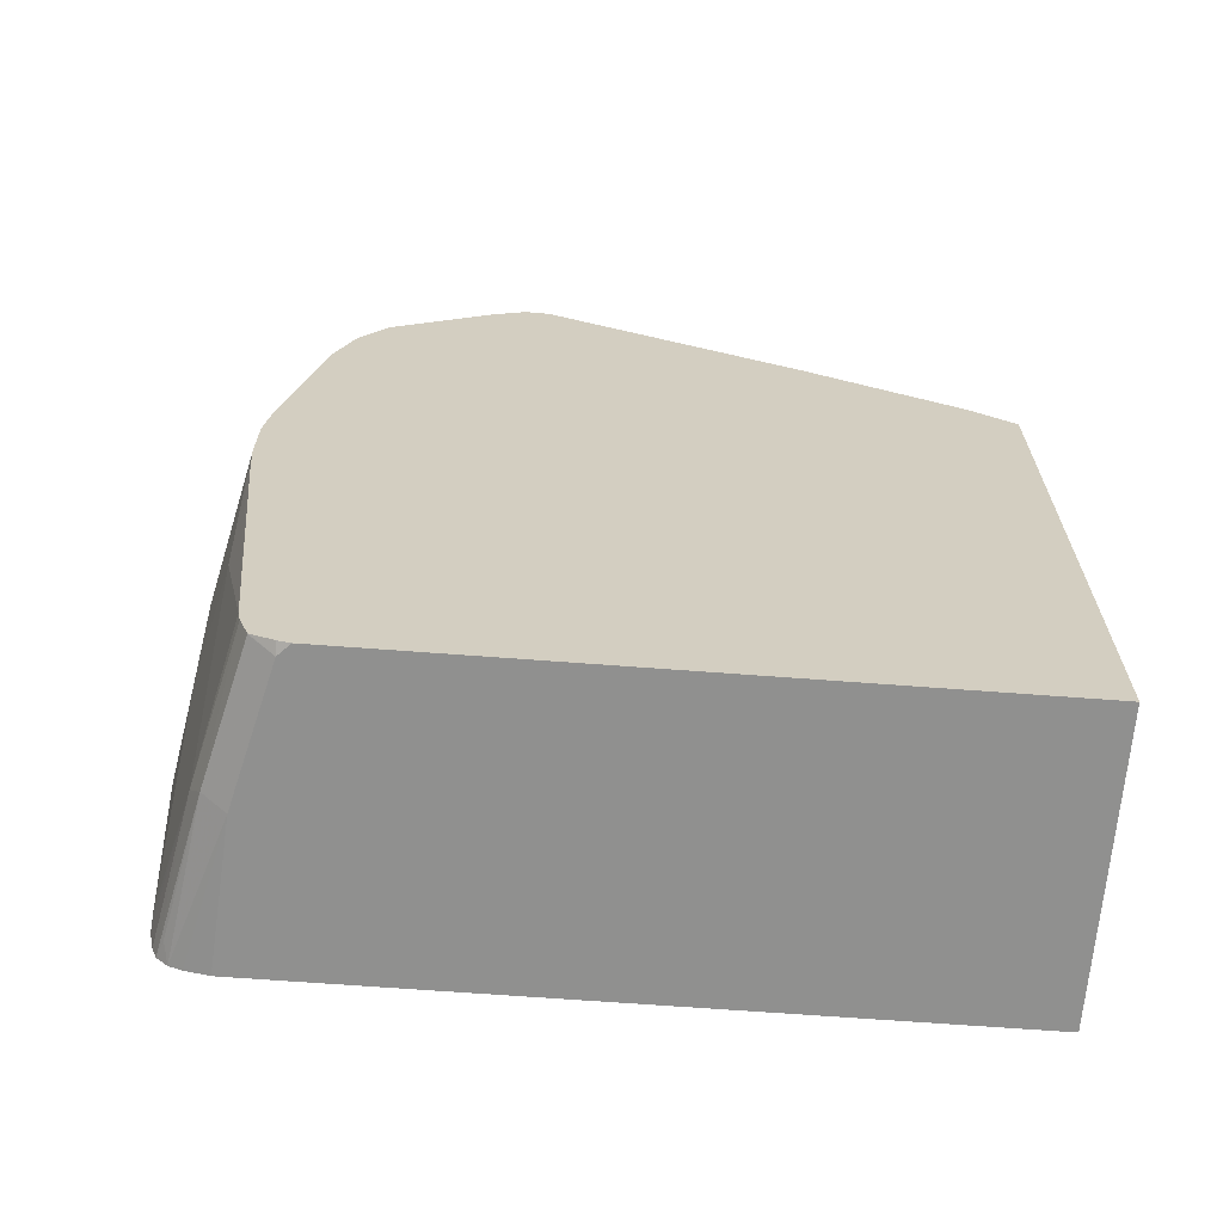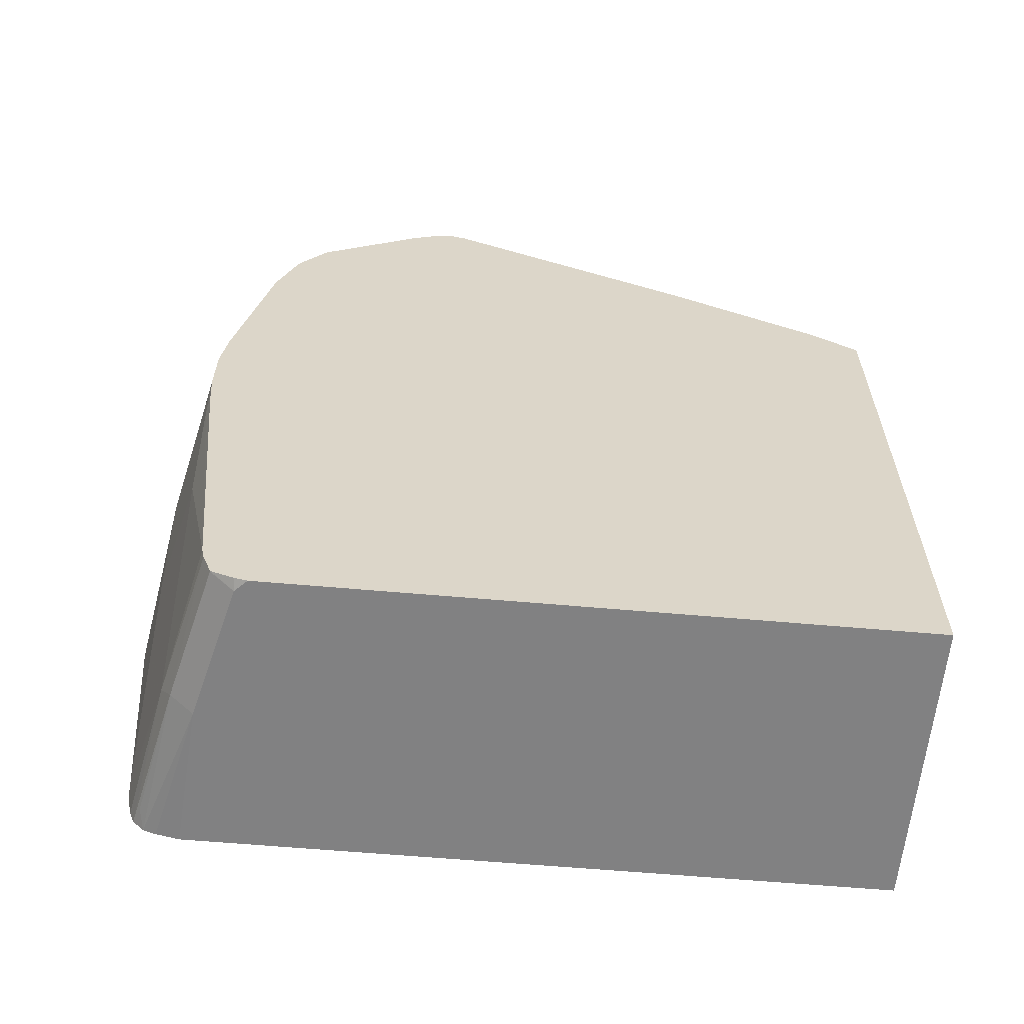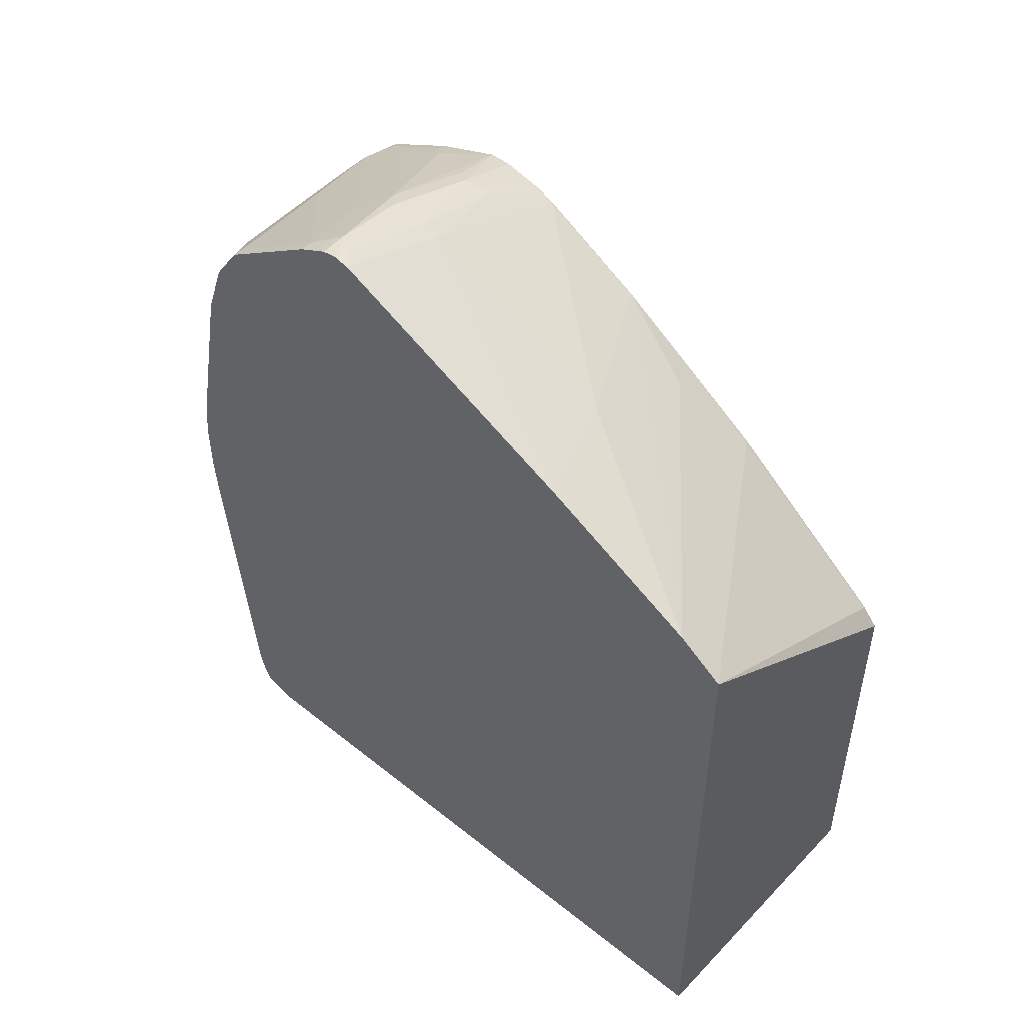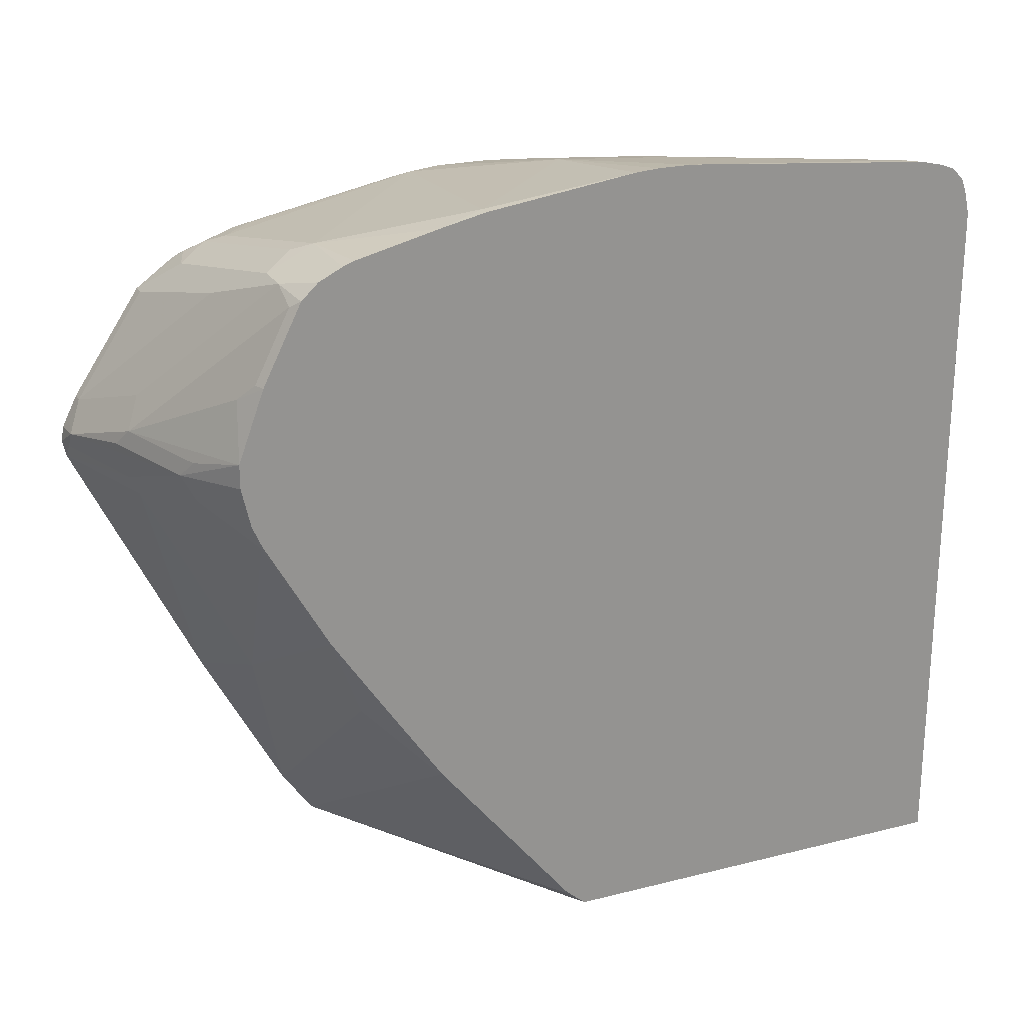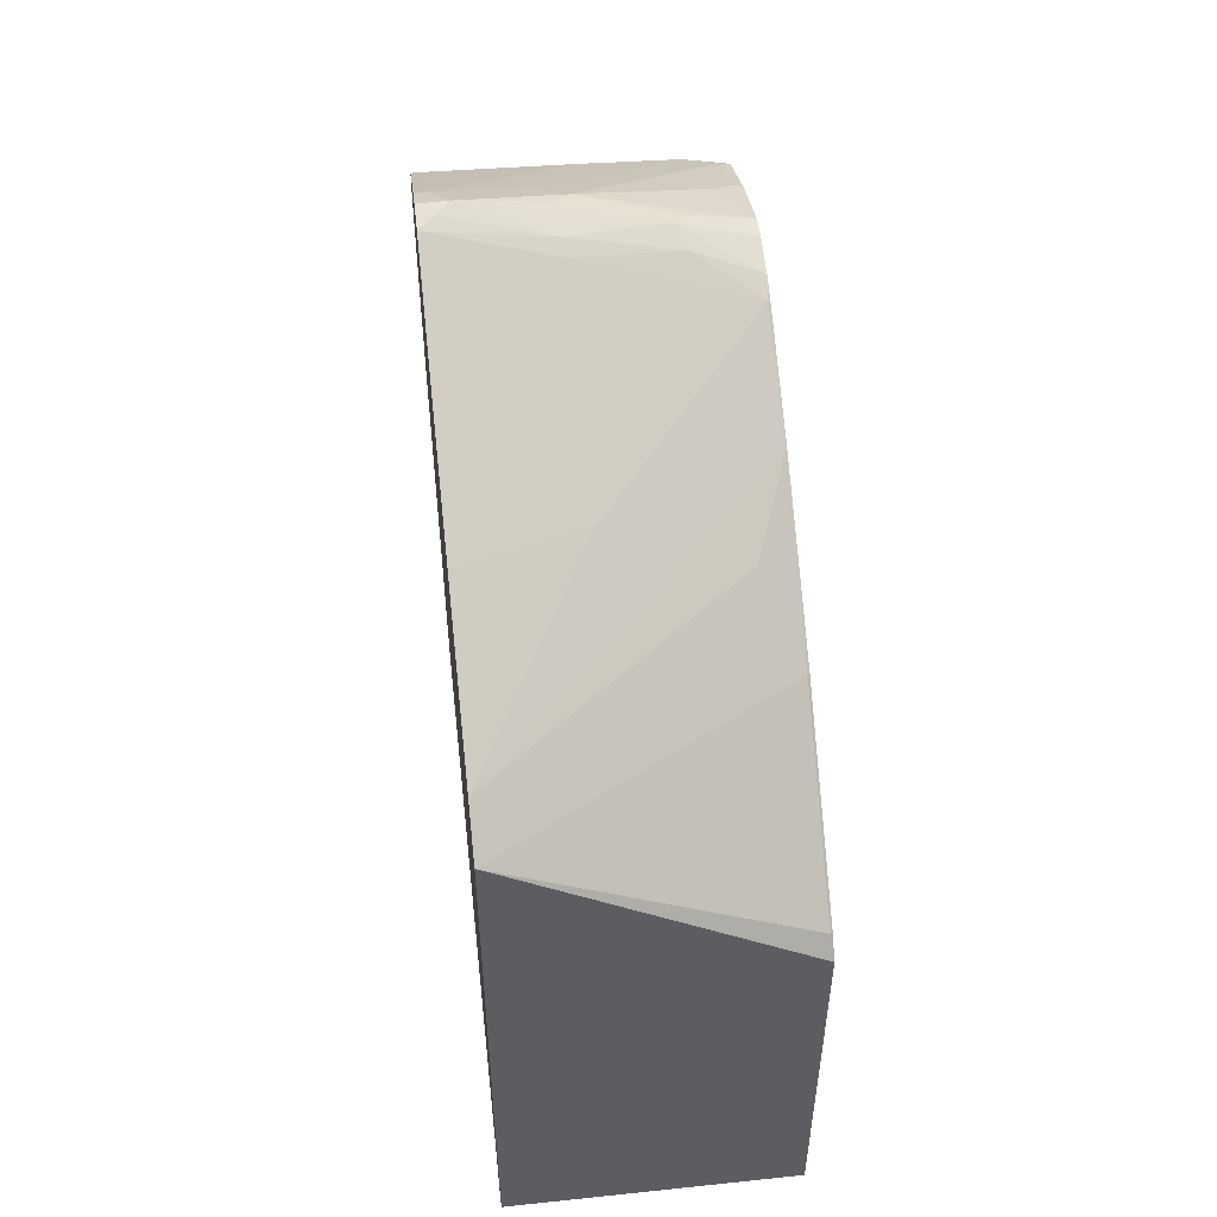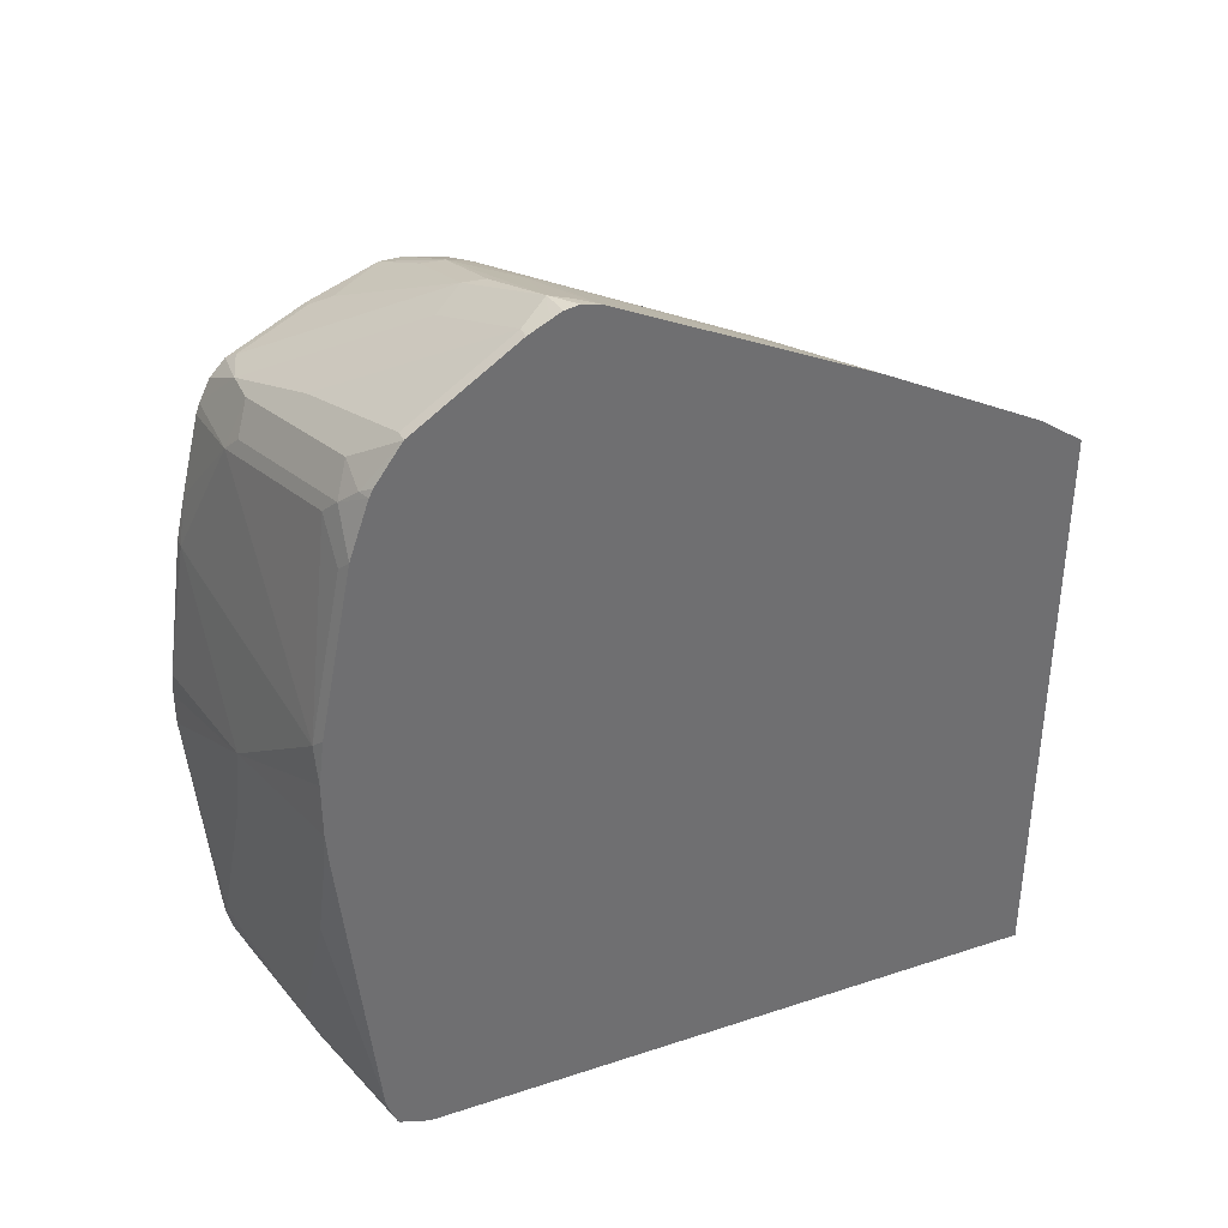
<metadata>
{"format":"obj","ext":"obj","renderer":"f3d","projection":"perspective","resolution":1024,"background":"white","views":[{"elev":-65.6,"azim":85.6,"up":"+Y"},{"elev":-60.5,"azim":84.8,"up":"+Y"},{"elev":49.2,"azim":131.5,"up":"+Y"},{"elev":23.2,"azim":-113.2,"up":"+Z"},{"elev":51.5,"azim":173.5,"up":"+Y"},{"elev":36.8,"azim":66.9,"up":"+Y"}]}
</metadata>
<code>
v 0.04914 -0.3665 0.8369
v 0.1283 -0.3299 0.8248
v 0.04914 -0.3482 0.8369
v 0.04914 -0.5007 0.8248
v 0.05499 -0.4948 0.8248
v 0.11 -0.3849 0.8248
v 0.2016 -0.3482 0.8065
v 0.2081 -0.3234 0.8065
v 0.2081 -0.2933 0.8065
v 0.2016 -0.2749 0.8065
v 0.11 -0.3115 0.8248
v 0.04914 -0.3358 0.836
v 0.04914 -0.5132 0.822
v 0.1283 -0.5132 0.8065
v 0.1833 -0.4032 0.8065
v 0.2081 -0.3425 0.805
v 0.2081 -0.5067 0.7881
v 0.2081 -0.2685 0.8032
v 0.2016 -0.1833 0.7881
v 0.1833 -0.165 0.7881
v 0.09165 -0.1833 0.8065
v 0.05499 -0.2566 0.8248
v 0.04914 -0.2566 0.8248
v 0.04914 -0.52 0.8194
v 0.2081 -0.5132 0.7867
v 0.1344 -0.5254 0.8003
v 0.2081 -0.1768 0.7849
v 0.1925 -0.1558 0.7835
v 0.1008 -0.1741 0.8019
v 0.09165 -0.1589 0.7942
v 0.04914 -0.1833 0.8065
v 0.04914 -0.1891 0.8086
v 0.04914 -0.2324 0.8194
v 0.05958 -0.5224 0.8156
v 0.04914 -0.5261 0.8133
v 0.2081 -0.5251 0.782
v 0.1283 -0.5315 0.7881
v 0.2077 -0.5254 0.782
v 0.2081 -0.1466 0.7742
v 0.2016 -0.1466 0.7767
v 0.1833 -0.1405 0.7759
v 0.07332 -0.1589 0.7942
v 0.04914 -0.1711 0.8003
v 0.04914 -0.5287 0.8065
v 0.2081 -0.5254 0.7817
v 0.04914 -0.5315 0.794
v 0.2016 -0.5315 0.7698
v 0.2081 -0.1424 0.7721
v 0.2081 -0.1222 0.7576
v 0.1283 -0.1405 0.7759
v 0.1466 -0.1039 0.7209
v 0.05499 -0.1581 0.7881
v 0.04914 -0.1622 0.792
v 0.2081 -0.5301 0.7698
v 0.04914 -0.5315 0.4224
v 0.2081 -0.5315 0.7633
v 0.2081 -0.08554 0.7026
v 0.2016 -0.1222 0.7576
v 0.2016 -0.08554 0.7026
v 0.1375 -0.09624 0.7056
v 0.1283 -0.1031 0.7148
v 0.05499 -0.1398 0.7515
v 0.04914 -0.1603 0.7881
v 0.2081 -0.5315 0.4224
v 0.04914 -0.3136 0.4224
v 0.2081 -0.07943 0.6904
v 0.2016 -0.07943 0.6904
v 0.1925 -0.07791 0.6873
v 0.1466 -0.09165 0.6965
v 0.08248 -0.1146 0.7056
v 0.04914 -0.1283 0.7148
v 0.06416 -0.1329 0.7423
v 0.04914 -0.142 0.7515
v 0.2081 -0.2068 0.4224
v 0.04914 -0.3029 0.4318
v 0.05042 -0.3025 0.4308
v 0.2081 -0.07729 0.686
v 0.2081 -0.076 0.6782
v 0.1993 -0.07791 0.6782
v 0.1443 -0.09624 0.6782
v 0.09165 -0.11 0.6965
v 0.04914 -0.1283 0.7023
v 0.05042 -0.2291 0.5224
v 0.06875 -0.1925 0.559
v 0.2081 -0.1899 0.4466
v 0.04914 -0.2296 0.5234
v 0.2081 -0.07791 0.6694
v 0.142 -0.1008 0.669
v 0.08555 -0.1161 0.6843
v 0.04914 -0.1329 0.6817
v 0.04914 -0.2077 0.5559
v 0.04914 -0.193 0.5779
v 0.04914 -0.1711 0.6109
v 0.142 -0.1558 0.559
v 0.2081 -0.1448 0.5316
v 0.05042 -0.1375 0.669
v 0.04914 -0.138 0.67
f 49 57 59
f 47 56 54
f 49 59 58
f 57 66 67
f 42 53 43
f 42 52 53
f 50 58 59
f 42 51 52
f 45 47 54
f 50 59 51
f 55 65 74
f 51 68 60
f 51 60 61
f 51 61 52
f 52 62 73
f 52 73 63
f 52 63 53
f 52 61 62
f 55 74 64
f 42 50 51
f 51 59 68
f 40 49 41
f 27 39 28
f 39 48 40
f 57 67 59
f 26 38 36
f 26 34 35
f 28 39 40
f 28 40 41
f 28 41 30
f 28 30 29
f 30 41 49
f 30 49 58
f 40 48 49
f 30 58 50
f 31 42 43
f 35 44 37
f 36 38 45
f 37 46 55
f 37 55 64
f 37 64 56
f 37 56 47
f 37 44 46
f 38 47 45
f 30 50 42
f 59 67 68
f 88 94 96
f 60 69 81
f 79 87 80
f 80 87 88
f 80 88 89
f 80 89 81
f 81 89 90
f 81 90 82
f 83 86 91
f 83 91 92
f 83 92 84
f 78 87 79
f 84 92 93
f 85 93 94
f 85 94 95
f 87 95 88
f 88 95 94
f 88 96 89
f 89 96 90
f 90 96 97
f 93 97 96
f 26 47 38
f 84 93 85
f 60 68 69
f 75 83 76
f 74 84 85
f 60 81 70
f 60 70 71
f 60 71 72
f 60 72 62
f 60 62 61
f 62 72 73
f 65 75 76
f 65 76 74
f 66 77 67
f 75 86 83
f 67 77 68
f 68 78 79
f 93 96 94
f 68 80 81
f 68 81 69
f 70 81 71
f 71 81 82
f 71 73 72
f 74 76 83
f 74 83 84
f 68 77 78
f 26 37 47
f 68 79 80
f 25 26 36
f 1 35 24
f 1 24 13
f 1 13 4
f 1 4 5
f 1 5 6
f 1 6 2
f 2 7 8
f 2 8 9
f 2 9 10
f 1 44 35
f 2 10 11
f 2 12 3
f 2 6 15
f 2 15 7
f 4 13 14
f 4 14 5
f 5 14 15
f 5 15 6
f 7 16 8
f 7 15 17
f 2 11 12
f 7 17 16
f 1 46 44
f 1 65 55
f 26 35 37
f 1 2 3
f 1 3 12
f 1 12 23
f 1 23 33
f 1 33 32
f 1 32 31
f 1 31 43
f 1 43 53
f 1 55 46
f 1 53 63
f 1 73 71
f 1 71 82
f 1 82 90
f 1 90 97
f 1 97 93
f 1 93 92
f 1 92 91
f 1 91 86
f 1 86 75
f 1 63 73
f 8 16 17
f 1 75 65
f 8 25 36
f 11 22 12
f 12 22 23
f 13 24 14
f 14 25 17
f 14 17 15
f 14 24 26
f 14 26 25
f 19 27 28
f 19 28 20
f 10 22 11
f 20 29 21
f 21 30 42
f 21 42 31
f 21 31 32
f 21 32 33
f 21 33 22
f 22 33 23
f 24 34 26
f 24 35 34
f 8 17 25
f 21 29 30
f 10 21 22
f 20 28 29
f 10 19 20
f 8 36 45
f 10 20 21
f 8 45 54
f 8 54 56
f 8 56 64
f 8 64 74
f 8 74 85
f 8 95 87
f 8 87 78
f 8 78 77
f 8 77 66
f 8 85 95
f 8 66 57
f 8 57 49
f 8 49 48
f 8 48 39
f 8 39 27
f 8 27 18
f 8 18 9
f 9 18 10
f 10 18 27
f 10 27 19

</code>
